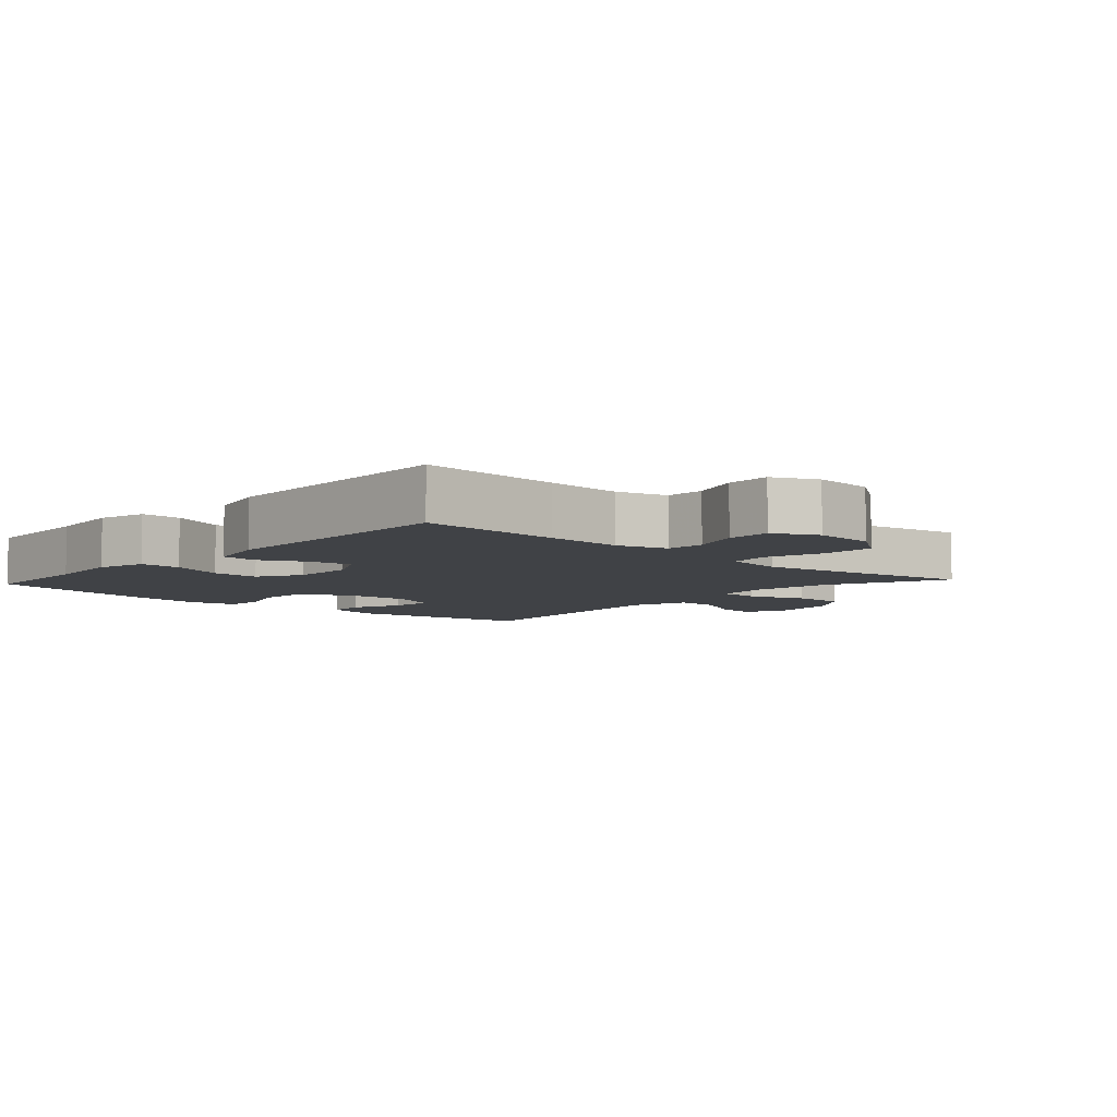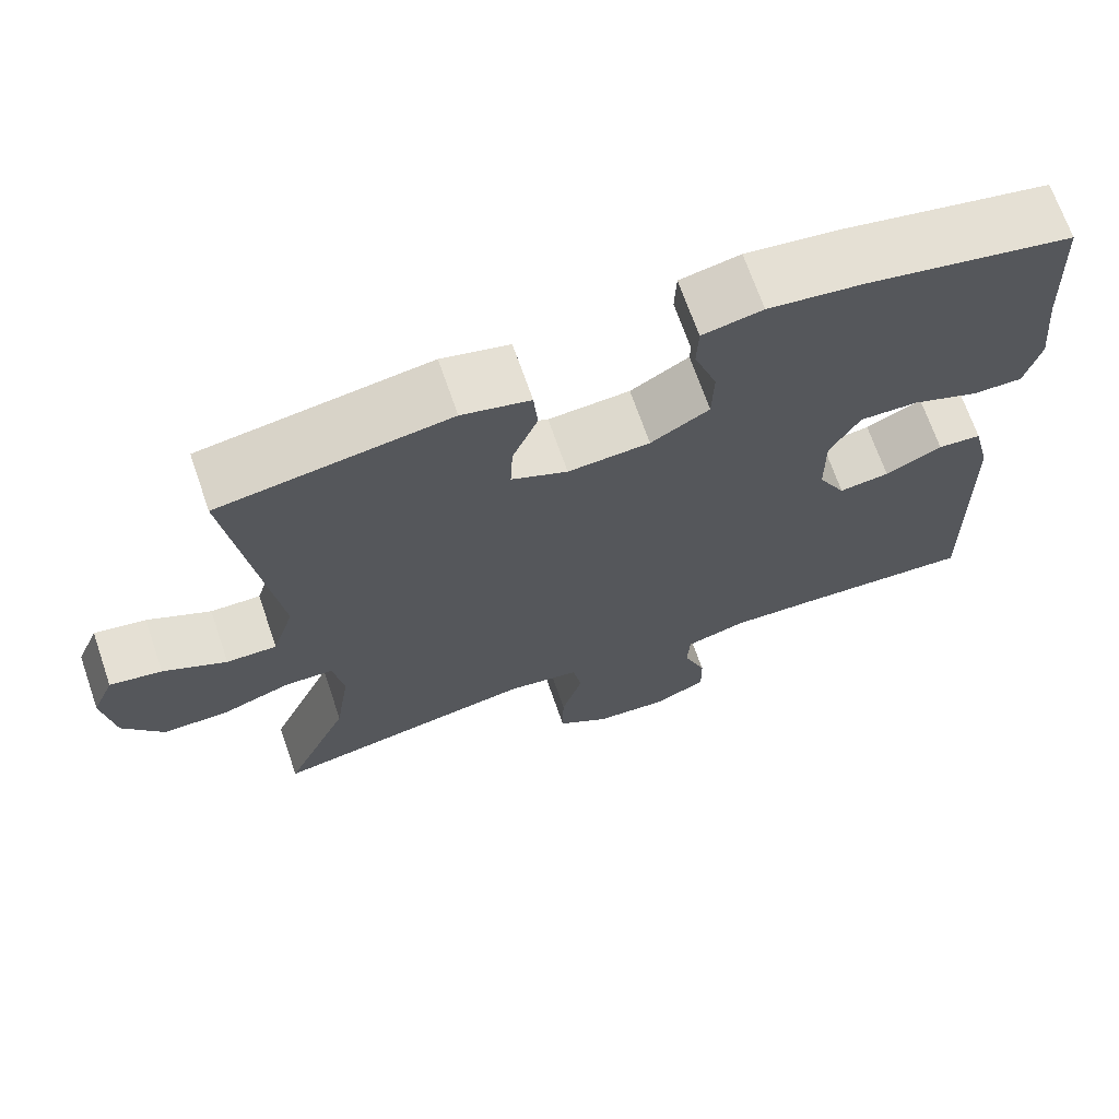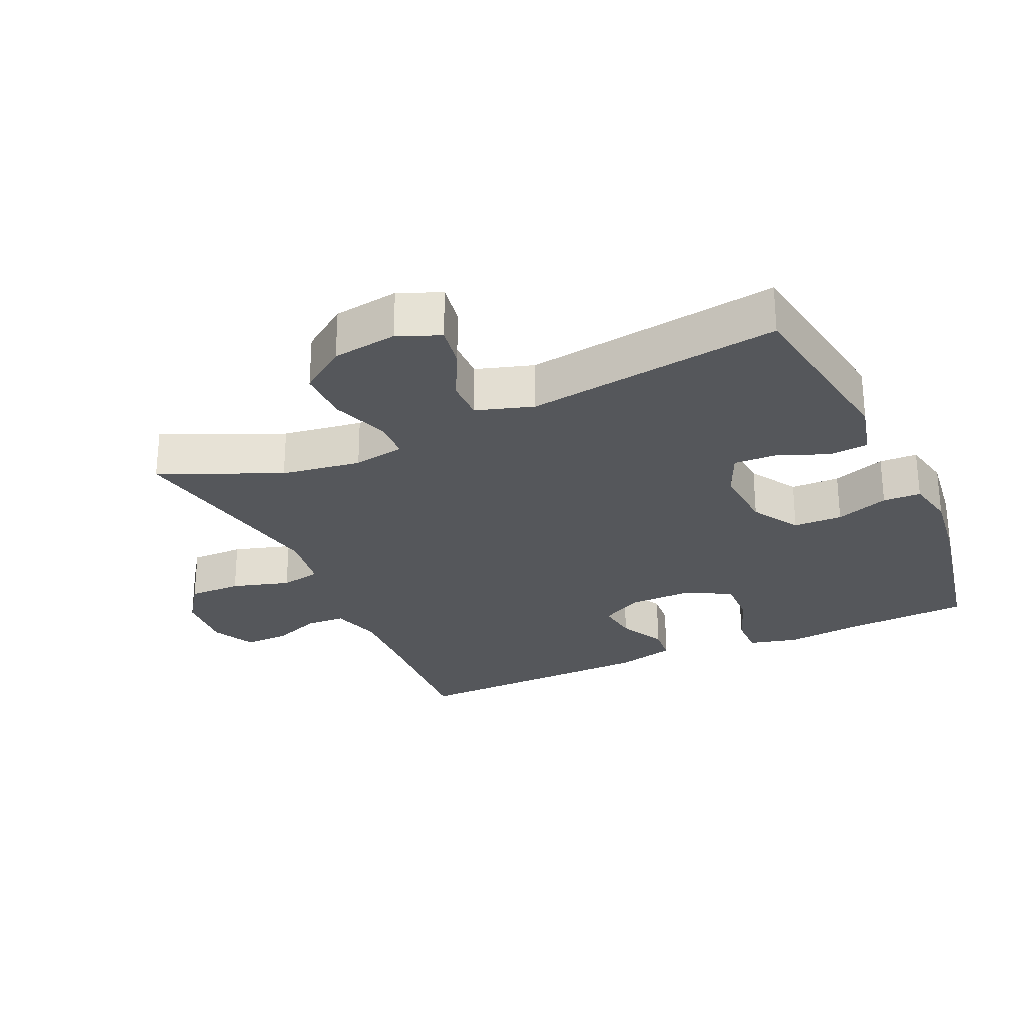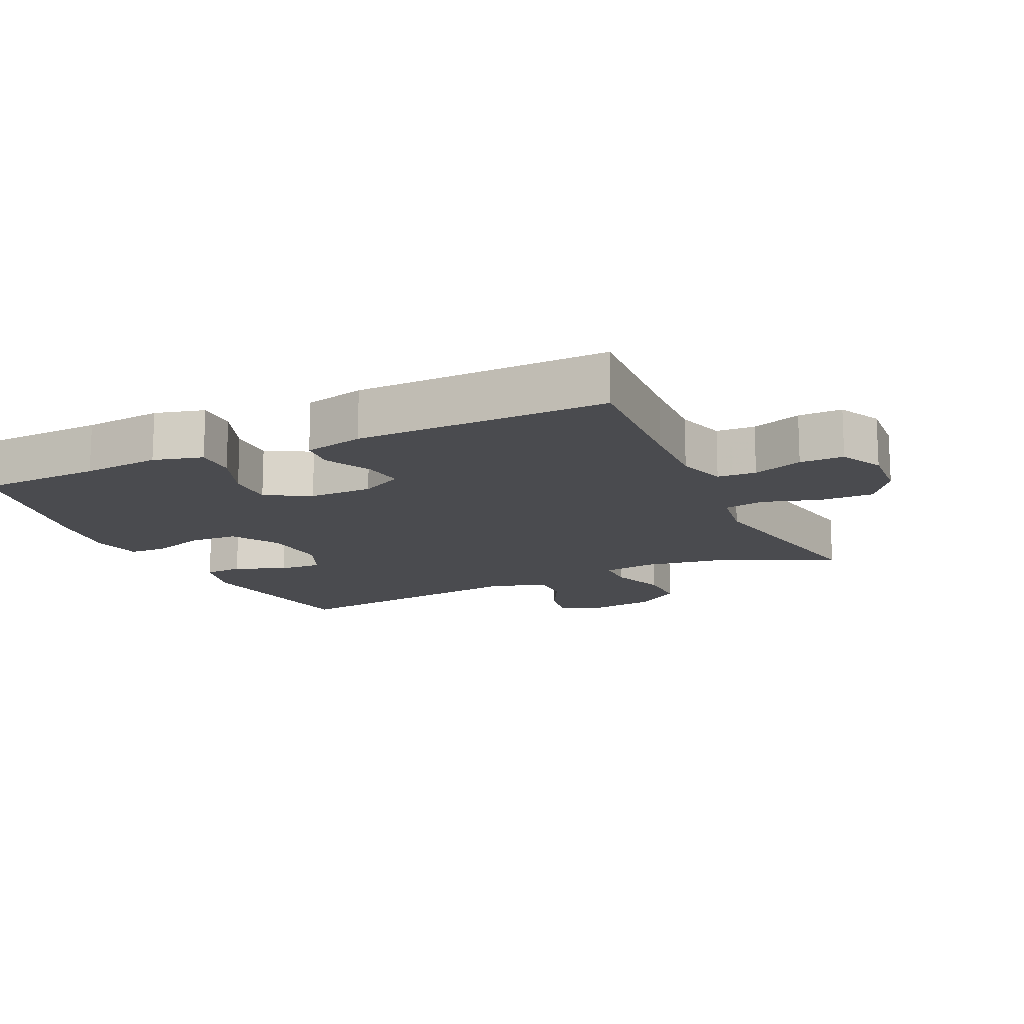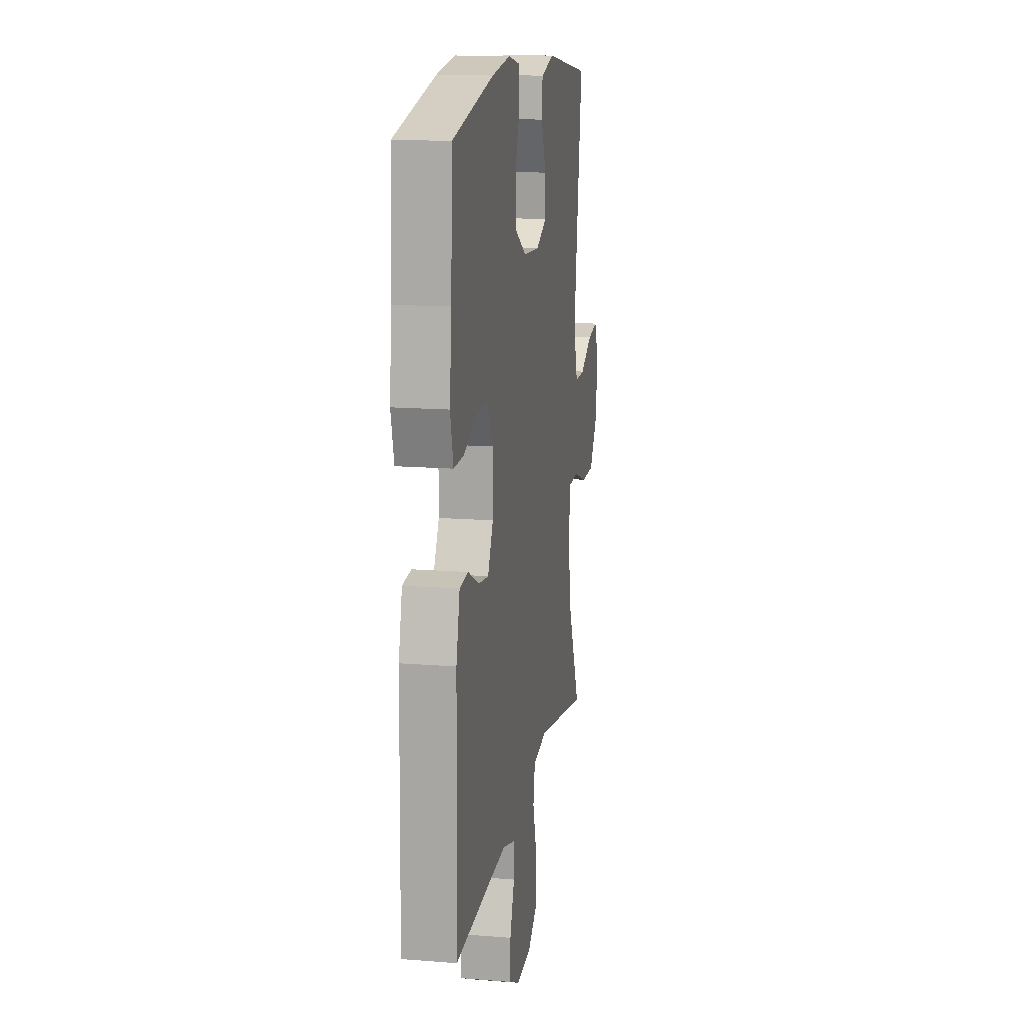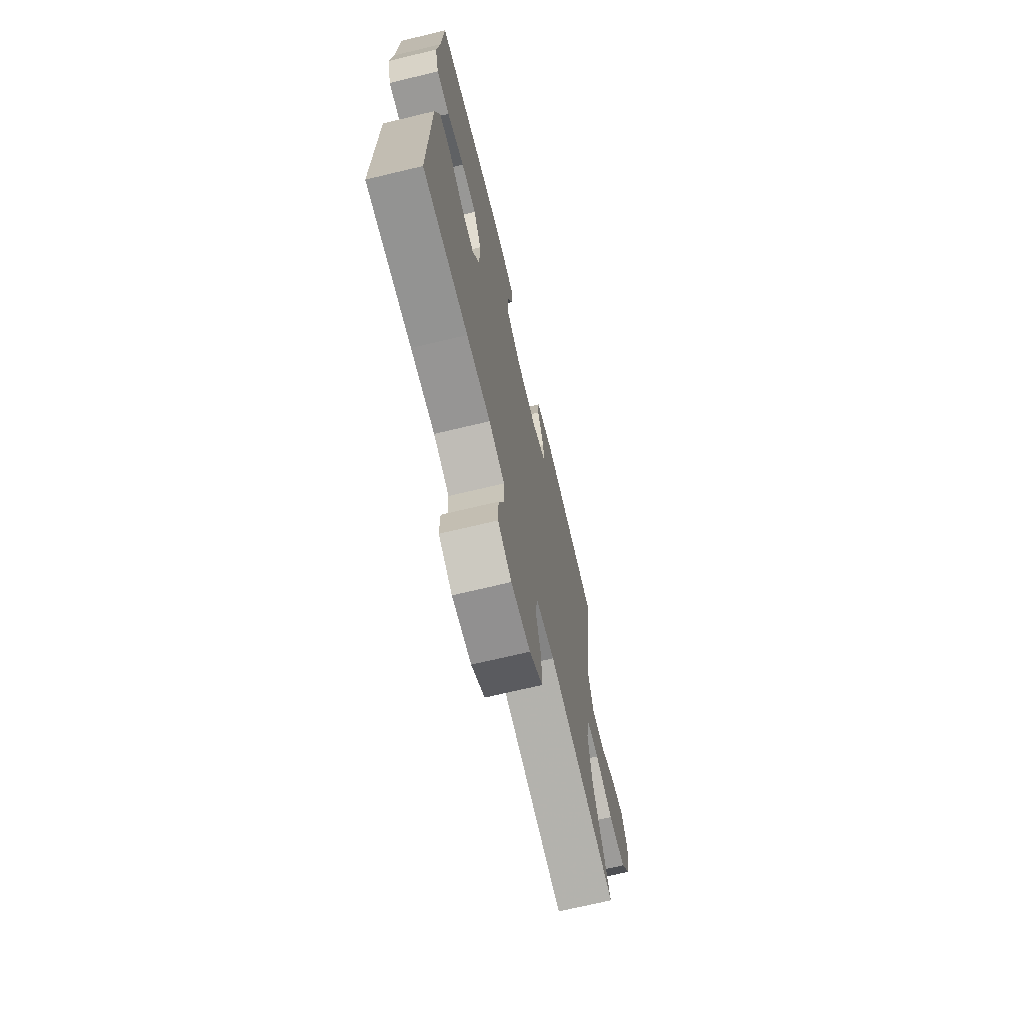
<metadata>
{"format":"obj","ext":"obj","renderer":"f3d","projection":"perspective","resolution":1024,"background":"white","views":[{"elev":-6.3,"azim":137.7,"up":"+Y"},{"elev":69.2,"azim":-19.1,"up":"+Z"},{"elev":-27.0,"azim":-65.4,"up":"+Y"},{"elev":-14.3,"azim":114.9,"up":"+Y"},{"elev":14.7,"azim":99.9,"up":"+Z"},{"elev":-69.9,"azim":103.5,"up":"+Z"}]}
</metadata>
<code>
v 0.5 0.07 0.5
v 0.509 0.07 0.314
v 0.521 0.07 0.197
v 0.502 0.07 0.123
v 0.44 0.07 0.124
v 0.358 0.07 0.156
v 0.286 0.07 0.158
v 0.249 0.07 0.091
v 0.25 0.07 -0.005
v 0.284 0.07 -0.069
v 0.346 0.07 -0.061
v 0.416 0.07 -0.026
v 0.47 0.07 -0.031
v 0.492 0.07 -0.121
v 0.5 0.07 -0.5
v 0.285 0.07 -0.487
v 0.171 0.07 -0.482
v 0.096 0.07 -0.504
v 0.093 0.07 -0.562
v 0.121 0.07 -0.637
v 0.122 0.07 -0.703
v 0.057 0.07 -0.735
v -0.035 0.07 -0.728
v -0.099 0.07 -0.683
v -0.098 0.07 -0.603
v -0.072 0.07 -0.516
v -0.083 0.07 -0.455
v -0.172 0.07 -0.441
v -0.5 0.07 -0.5
v -0.42 0.07 -0.32
v -0.402 0.07 -0.2
v -0.415 0.07 -0.122
v -0.475 0.07 -0.12
v -0.56 0.07 -0.15
v -0.641 0.07 -0.15
v -0.691 0.07 -0.08
v -0.705 0.07 0.018
v -0.678 0.07 0.082
v -0.614 0.07 0.071
v -0.536 0.07 0.031
v -0.474 0.07 0.03
v -0.447 0.07 0.116
v -0.5 0.07 0.5
v -0.218 0.07 0.543
v -0.134 0.07 0.522
v -0.129 0.07 0.463
v -0.16 0.07 0.387
v -0.163 0.07 0.322
v -0.094 0.07 0.291
v 0.007 0.07 0.298
v 0.079 0.07 0.341
v 0.081 0.07 0.415
v 0.053 0.07 0.495
v 0.055 0.07 0.552
v 0.129 0.07 0.567
v 0.244 0.07 0.552
v 0.5 0 0.5
v 0.509 0 0.314
v 0.521 0 0.197
v 0.502 0 0.123
v 0.44 0 0.124
v 0.358 0 0.156
v 0.286 0 0.158
v 0.249 0 0.091
v 0.25 0 -0.005
v 0.284 0 -0.069
v 0.346 0 -0.061
v 0.416 0 -0.026
v 0.47 0 -0.031
v 0.492 0 -0.121
v 0.5 0 -0.5
v 0.285 0 -0.487
v 0.171 0 -0.482
v 0.096 0 -0.504
v 0.093 0 -0.562
v 0.121 0 -0.637
v 0.122 0 -0.703
v 0.057 0 -0.735
v -0.035 0 -0.728
v -0.099 0 -0.683
v -0.098 0 -0.603
v -0.072 0 -0.516
v -0.083 0 -0.455
v -0.172 0 -0.441
v -0.5 0 -0.5
v -0.42 0 -0.32
v -0.402 0 -0.2
v -0.415 0 -0.122
v -0.475 0 -0.12
v -0.56 0 -0.15
v -0.641 0 -0.15
v -0.691 0 -0.08
v -0.705 0 0.018
v -0.678 0 0.082
v -0.614 0 0.071
v -0.536 0 0.031
v -0.474 0 0.03
v -0.447 0 0.116
v -0.5 0 0.5
v -0.218 0 0.543
v -0.134 0 0.522
v -0.129 0 0.463
v -0.16 0 0.387
v -0.163 0 0.322
v -0.094 0 0.291
v 0.007 0 0.298
v 0.079 0 0.341
v 0.081 0 0.415
v 0.053 0 0.495
v 0.055 0 0.552
v 0.129 0 0.567
v 0.244 0 0.552
f 56 1 2
f 55 56 2
f 54 55 2
f 53 54 2
f 52 53 2
f 4 5 6
f 3 4 6
f 2 3 6
f 52 2 6
f 51 52 6
f 50 51 6 7
f 49 50 7 8
f 48 49 8 9
f 45 46 47
f 44 45 47
f 43 44 47
f 42 43 47
f 41 42 47 48
f 38 39 40
f 37 38 40
f 36 37 40
f 35 36 40
f 34 35 40
f 33 34 40
f 32 33 40 41
f 28 29 30
f 27 28 30 31
f 24 25 26
f 23 24 26
f 22 23 26
f 21 22 26
f 20 21 26
f 19 20 26
f 18 19 26 27
f 27 31 32
f 18 27 32
f 17 18 32
f 14 15 16
f 13 14 16
f 12 13 16
f 11 12 16
f 10 11 16 17
f 32 41 48
f 17 32 48
f 10 17 48
f 9 10 48
f 58 57 112
f 58 112 111
f 58 111 110
f 58 110 109
f 58 109 108
f 62 61 60
f 62 60 59
f 62 59 58
f 62 58 108
f 62 108 107
f 63 62 107 106
f 64 63 106 105
f 65 64 105 104
f 103 102 101
f 103 101 100
f 103 100 99
f 103 99 98
f 104 103 98 97
f 96 95 94
f 96 94 93
f 96 93 92
f 96 92 91
f 96 91 90
f 96 90 89
f 97 96 89 88
f 86 85 84
f 87 86 84 83
f 82 81 80
f 82 80 79
f 82 79 78
f 82 78 77
f 82 77 76
f 82 76 75
f 83 82 75 74
f 88 87 83
f 88 83 74
f 88 74 73
f 72 71 70
f 72 70 69
f 72 69 68
f 72 68 67
f 73 72 67 66
f 104 97 88
f 104 88 73
f 104 73 66
f 104 66 65
f 1 57 58 2
f 2 58 59 3
f 3 59 60 4
f 4 60 61 5
f 5 61 62 6
f 6 62 63 7
f 7 63 64 8
f 8 64 65 9
f 9 65 66 10
f 10 66 67 11
f 11 67 68 12
f 12 68 69 13
f 13 69 70 14
f 14 70 71 15
f 15 71 72 16
f 16 72 73 17
f 17 73 74 18
f 18 74 75 19
f 19 75 76 20
f 20 76 77 21
f 21 77 78 22
f 22 78 79 23
f 23 79 80 24
f 24 80 81 25
f 25 81 82 26
f 26 82 83 27
f 27 83 84 28
f 28 84 85 29
f 29 85 86 30
f 30 86 87 31
f 31 87 88 32
f 32 88 89 33
f 33 89 90 34
f 34 90 91 35
f 35 91 92 36
f 36 92 93 37
f 37 93 94 38
f 38 94 95 39
f 39 95 96 40
f 40 96 97 41
f 41 97 98 42
f 42 98 99 43
f 43 99 100 44
f 44 100 101 45
f 45 101 102 46
f 46 102 103 47
f 47 103 104 48
f 48 104 105 49
f 49 105 106 50
f 50 106 107 51
f 51 107 108 52
f 52 108 109 53
f 53 109 110 54
f 54 110 111 55
f 55 111 112 56
f 56 112 57 1

</code>
